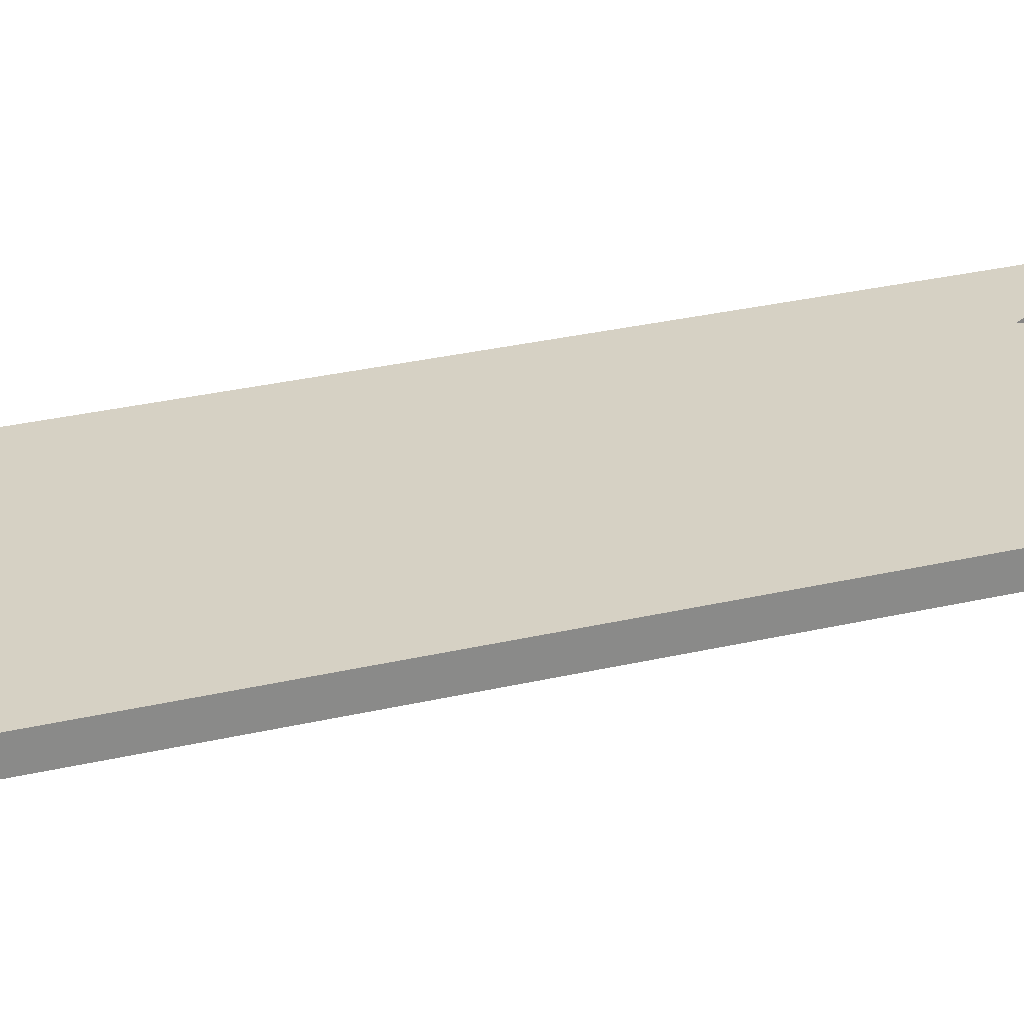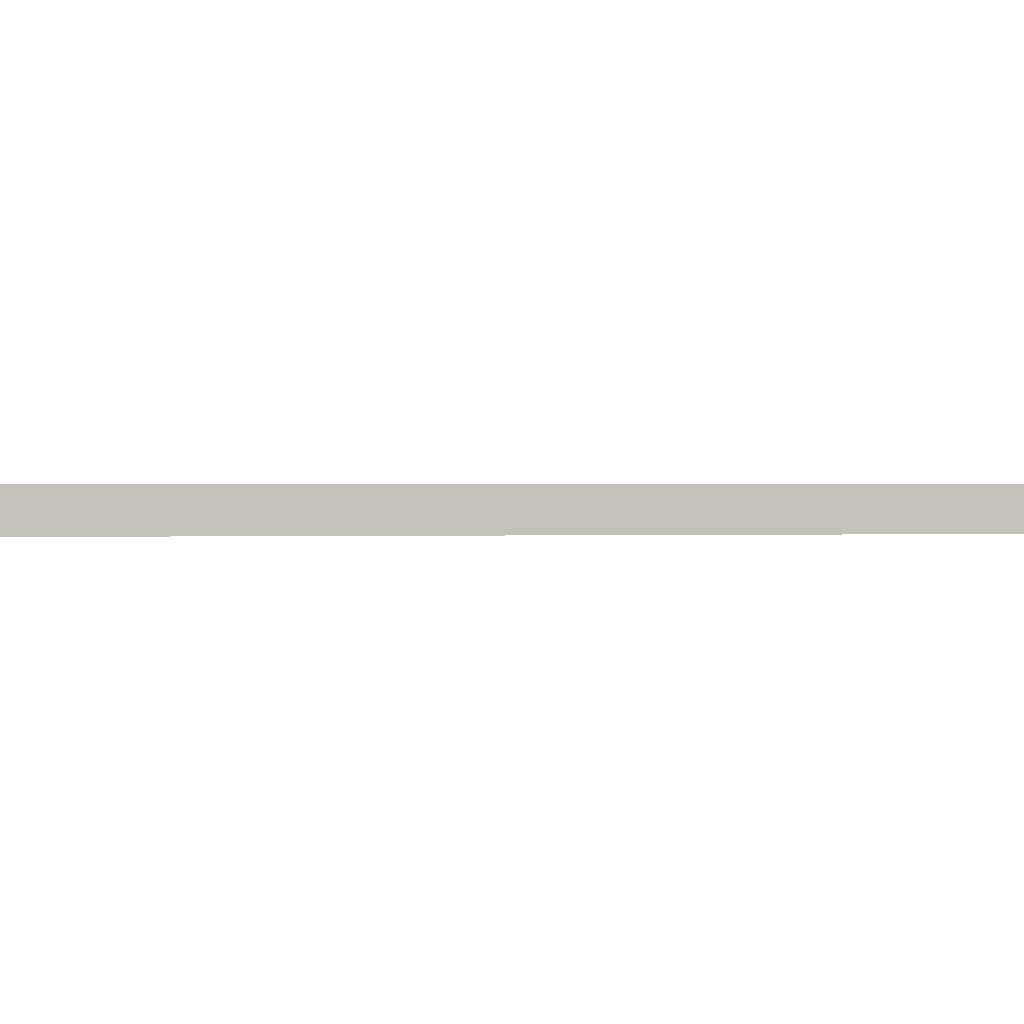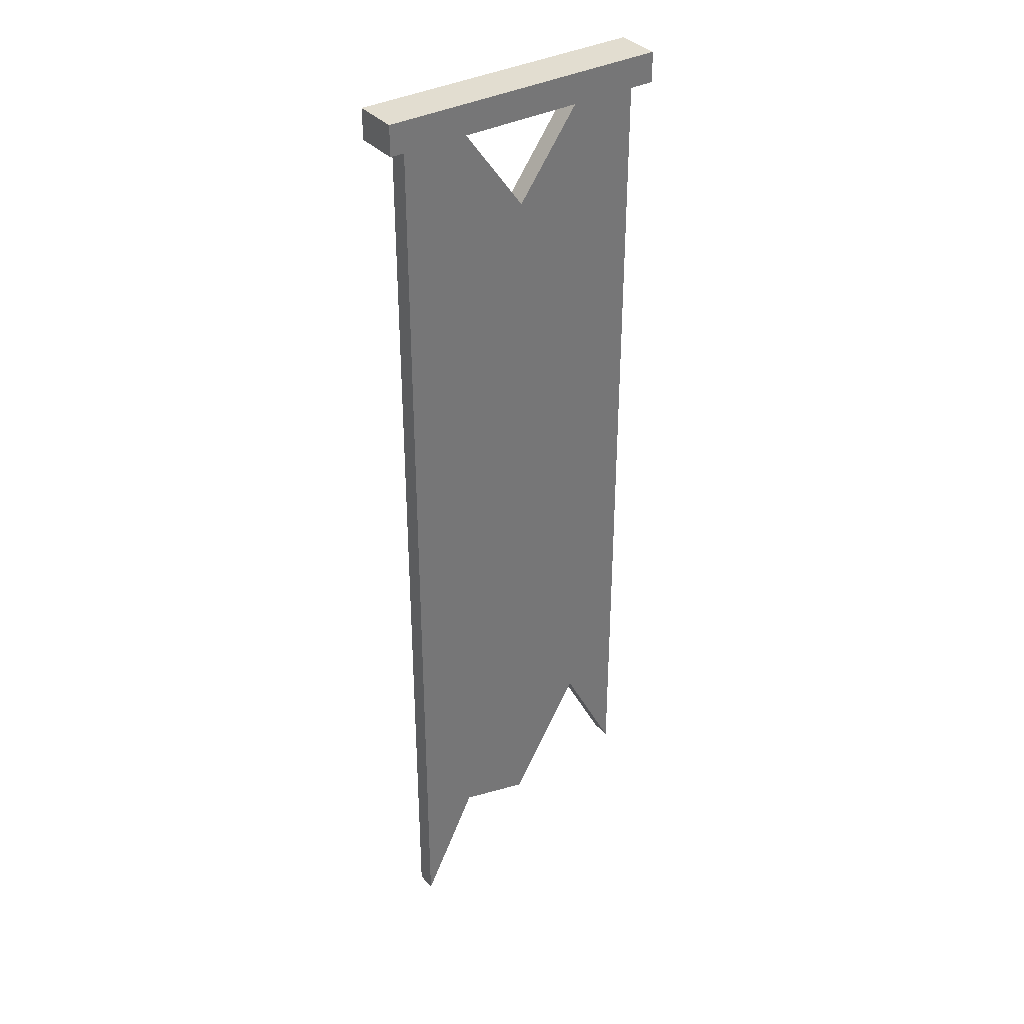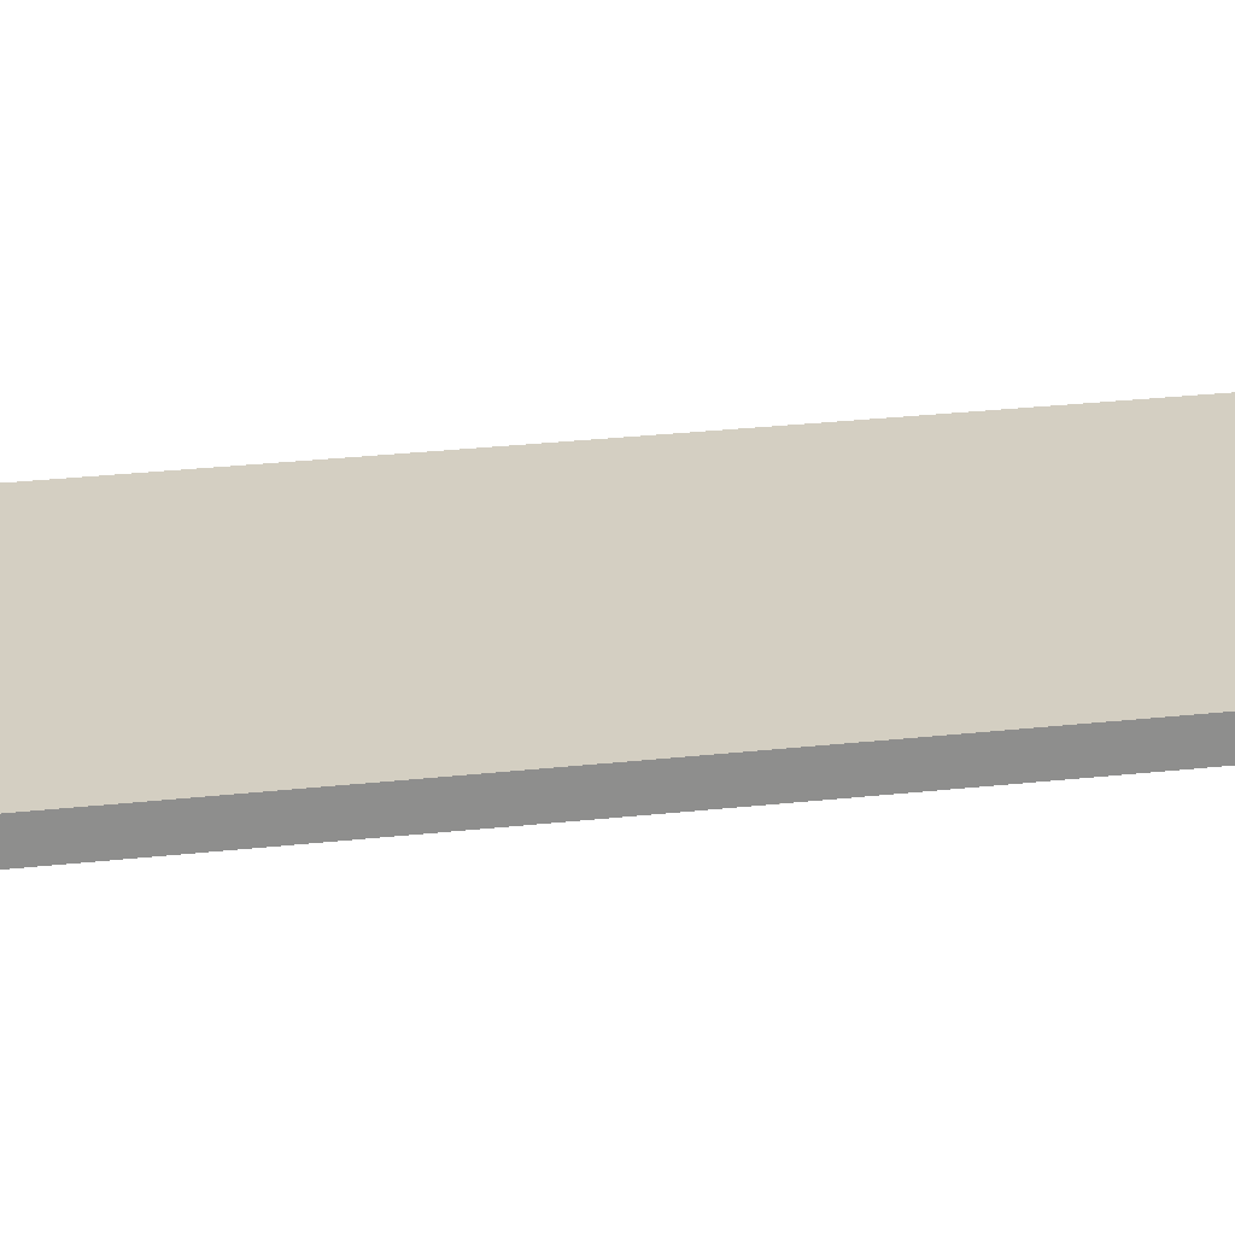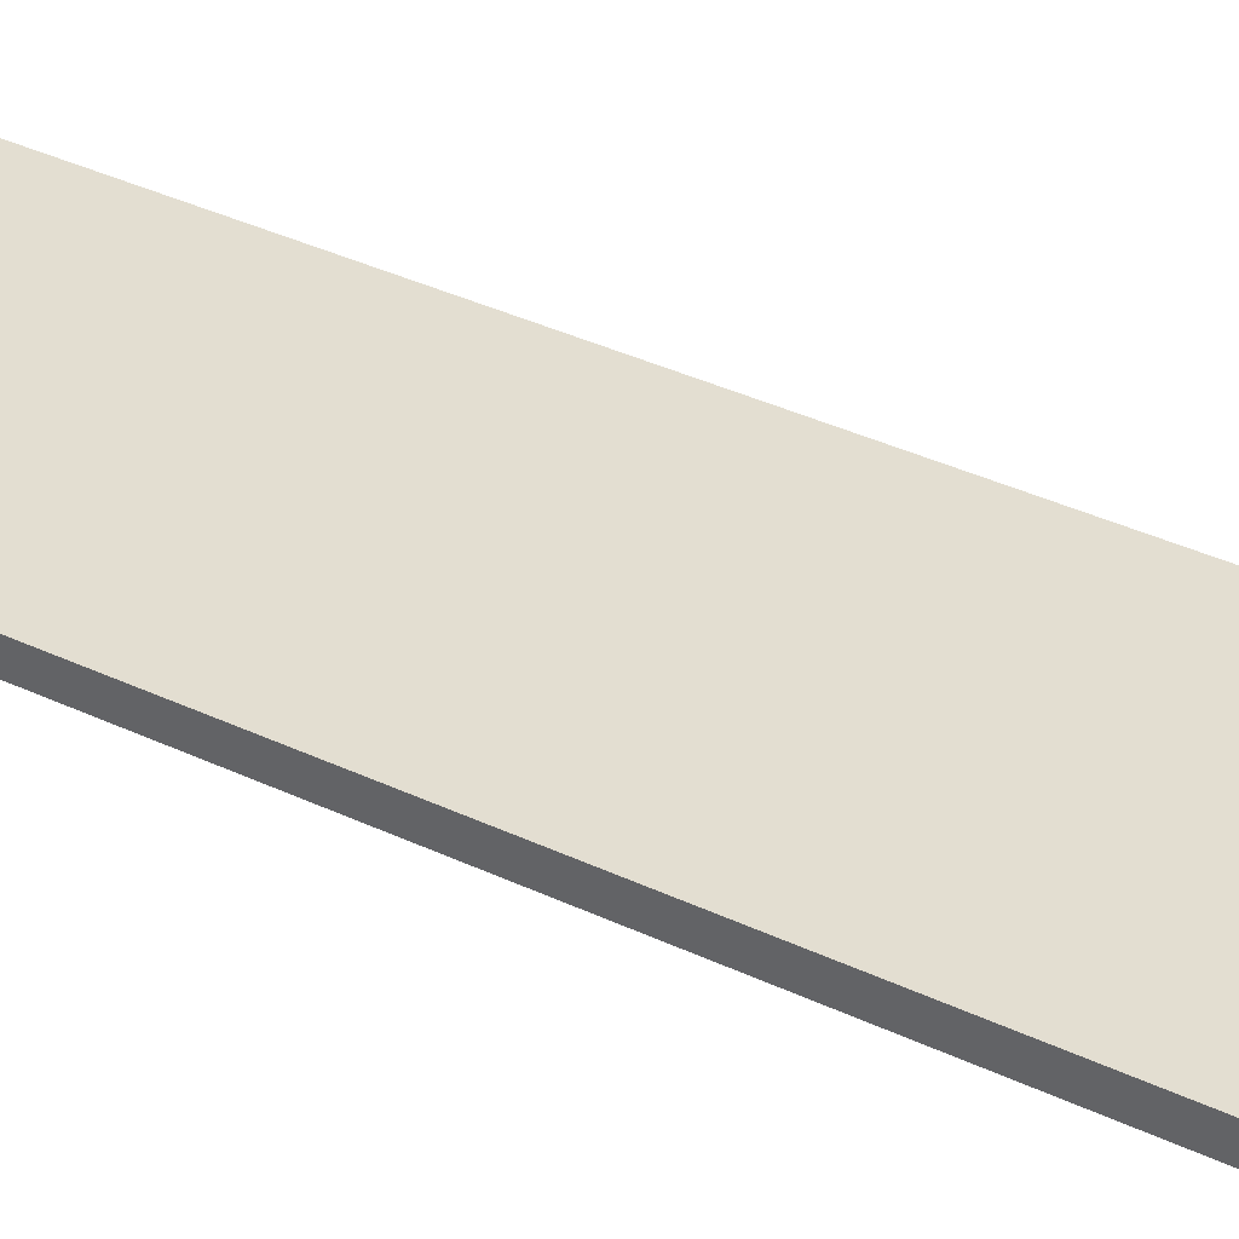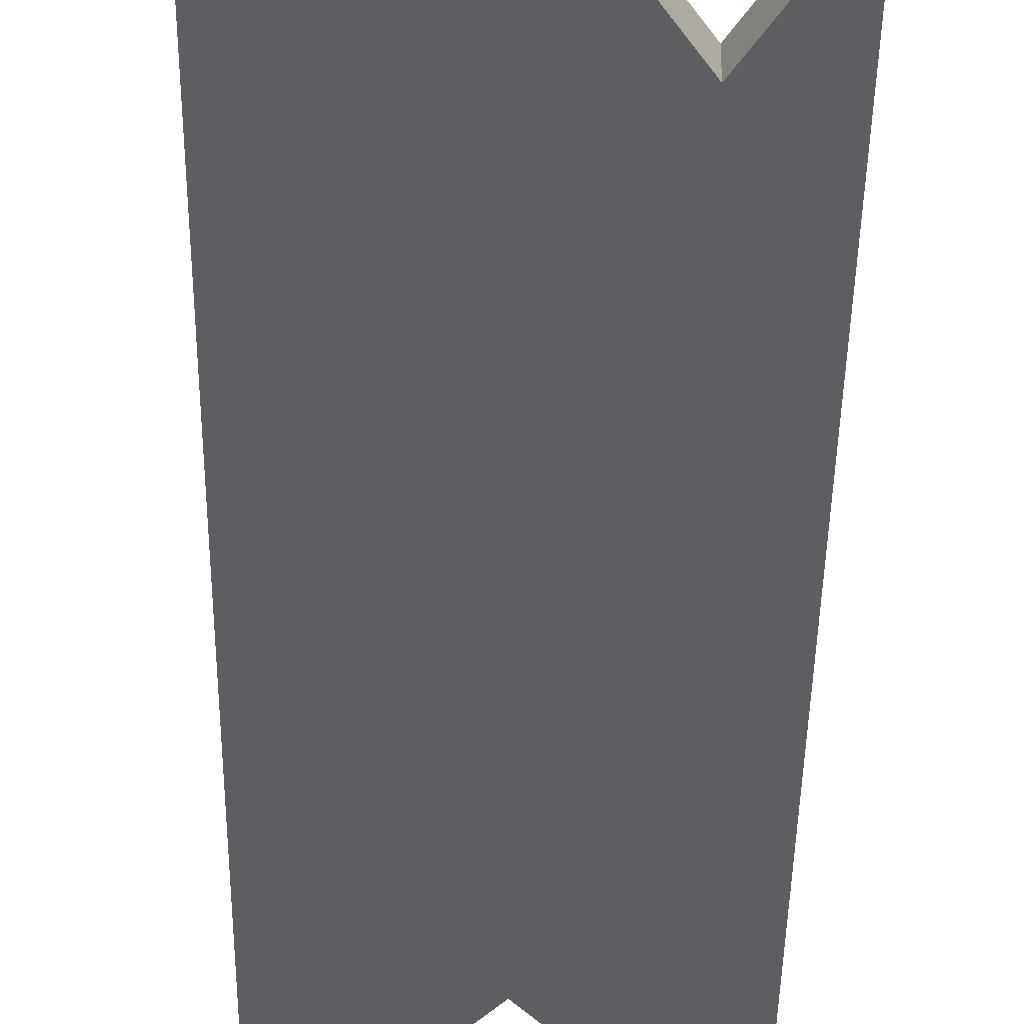
<metadata>
{"format":"obj","ext":"obj","renderer":"f3d","projection":"perspective","resolution":1024,"background":"white","views":[{"elev":26.6,"azim":-110.9,"up":"+Z"},{"elev":0.3,"azim":73.7,"up":"+Z"},{"elev":35.4,"azim":-35.3,"up":"+Y"},{"elev":25.4,"azim":79.6,"up":"+Z"},{"elev":36.3,"azim":121.9,"up":"+Z"},{"elev":-38.1,"azim":-0.7,"up":"+Z"}]}
</metadata>
<code>
v 0.2237 -0.808 0.06021
v 0.008095 -1.175 0.06021
v 0.008095 1.095 0.06021
v 0.2237 1.394 0.06021
v -0.2075 1.394 0.06021
v -0.2075 -1.119 0.06021
v 0.2237 1.394 0.06021
v 0.008095 1.095 0.06021
v 0.008095 1.095 0
v 0.2237 1.394 0
v 0.2237 1.394 0
v 0.008095 1.095 0
v 0.008095 -1.175 0
v 0.2237 -0.808 0
v -0.2075 -1.119 0
v -0.2075 1.394 0
v 0.2237 -0.808 0
v 0.008095 -1.175 0
v 0.008095 -1.175 0.06021
v 0.2237 -0.808 0.06021
v 0.3947 -1.137 0.06021
v 0.3947 1.394 0.06021
v 0.3947 1.394 0
v 0.3947 -1.137 0
v -0.3785 -1.461 0
v -0.3785 1.394 0
v -0.3785 1.394 0.06021
v -0.3785 -1.461 0.06021
v -0.3785 -1.461 0.06021
v -0.3785 1.394 0.06021
v -0.2075 1.394 0.06021
v -0.2075 -1.119 0.06021
v -0.3785 -1.461 0
v -0.3785 -1.461 0.06021
v -0.2075 -1.119 0.06021
v -0.2075 -1.119 0
v -0.3785 1.394 0
v -0.3785 -1.461 0
v -0.2075 -1.119 0
v -0.2075 1.394 0
v 0.2237 -0.808 0.06021
v 0.3947 -1.137 0.06021
v 0.3947 -1.137 0
v 0.2237 -0.808 0
v 0.2237 1.394 0.06021
v 0.3947 1.394 0.06021
v 0.3947 -1.137 0.06021
v 0.2237 -0.808 0.06021
v 0.2237 -0.808 0
v 0.3947 -1.137 0
v 0.3947 1.394 0
v 0.2237 1.394 0
v 0.008095 -1.175 0
v -0.2075 -1.119 0
v -0.2075 -1.119 0.06021
v 0.008095 -1.175 0.06021
v 0.008095 1.095 0.06021
v -0.2075 1.394 0.06021
v -0.2075 1.394 0
v 0.008095 1.095 0
v -0.4418 1.37 0.09367
v -0.4418 1.461 0.09367
v 0.4418 1.461 0.09367
v 0.4418 1.37 0.09367
v -0.4418 1.461 0.09367
v -0.4418 1.461 -0.0434
v 0.4418 1.461 -0.0434
v 0.4418 1.461 0.09367
v -0.4418 1.461 -0.0434
v -0.4418 1.37 -0.0434
v 0.4418 1.37 -0.0434
v 0.4418 1.461 -0.0434
v -0.4418 1.37 -0.0434
v -0.4418 1.37 0.09367
v 0.4418 1.37 0.09367
v 0.4418 1.37 -0.0434
v 0.4418 1.37 0.09367
v 0.4418 1.461 0.09367
v 0.4418 1.461 -0.0434
v 0.4418 1.37 -0.0434
v -0.4418 1.37 -0.0434
v -0.4418 1.461 -0.0434
v -0.4418 1.461 0.09367
v -0.4418 1.37 0.09367
g SD_Prop_Banner_02_2349_191
f 1 3 2
f 1 4 3
f 2 3 5
f 2 5 6
f 7 9 8
f 7 10 9
f 11 13 12
f 11 14 13
f 12 13 15
f 12 15 16
f 17 19 18
f 17 20 19
f 21 23 22
f 21 24 23
f 25 27 26
f 25 28 27
f 29 31 30
f 29 32 31
f 33 35 34
f 33 36 35
f 37 39 38
f 37 40 39
f 41 43 42
f 41 44 43
f 45 47 46
f 45 48 47
f 49 51 50
f 49 52 51
f 53 55 54
f 53 56 55
f 57 59 58
f 57 60 59
f 61 63 62
f 61 64 63
f 65 67 66
f 65 68 67
f 69 71 70
f 69 72 71
f 73 75 74
f 73 76 75
f 77 79 78
f 77 80 79
f 81 83 82
f 81 84 83

</code>
